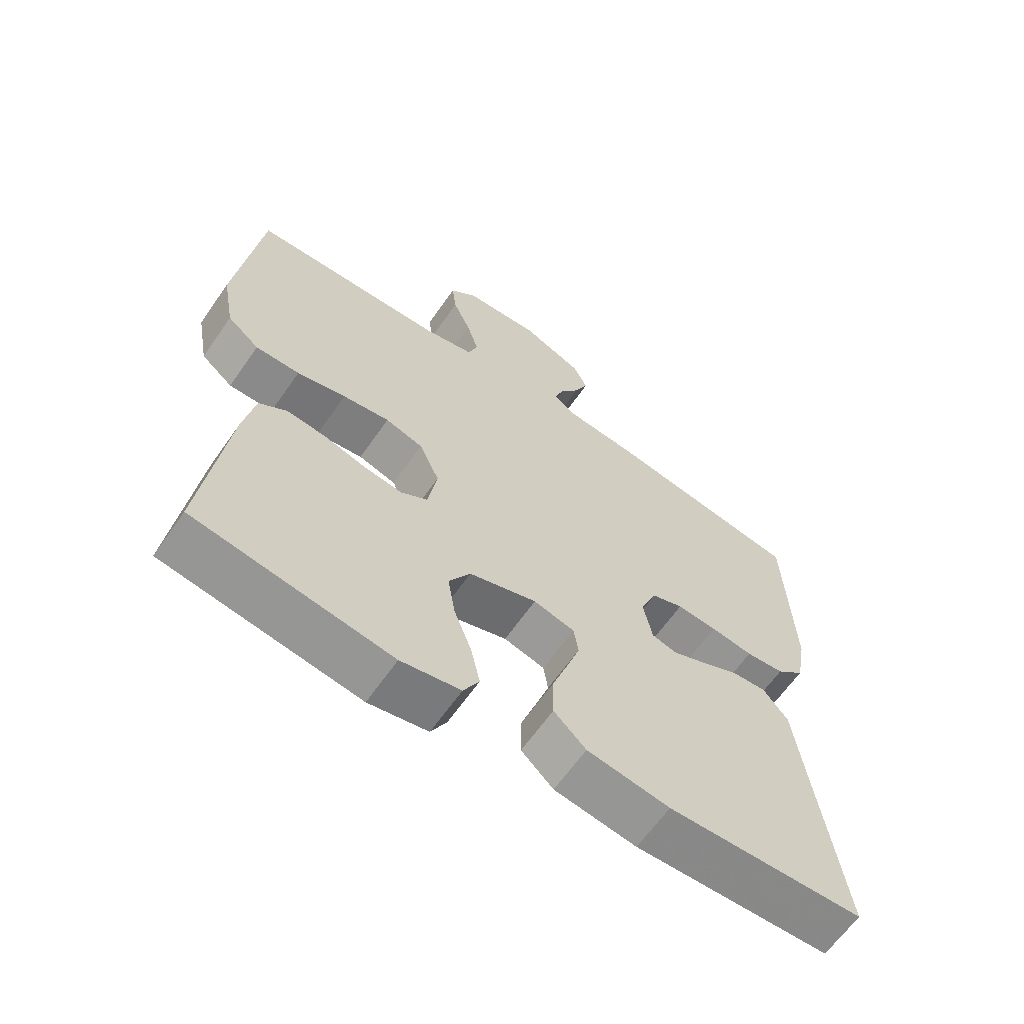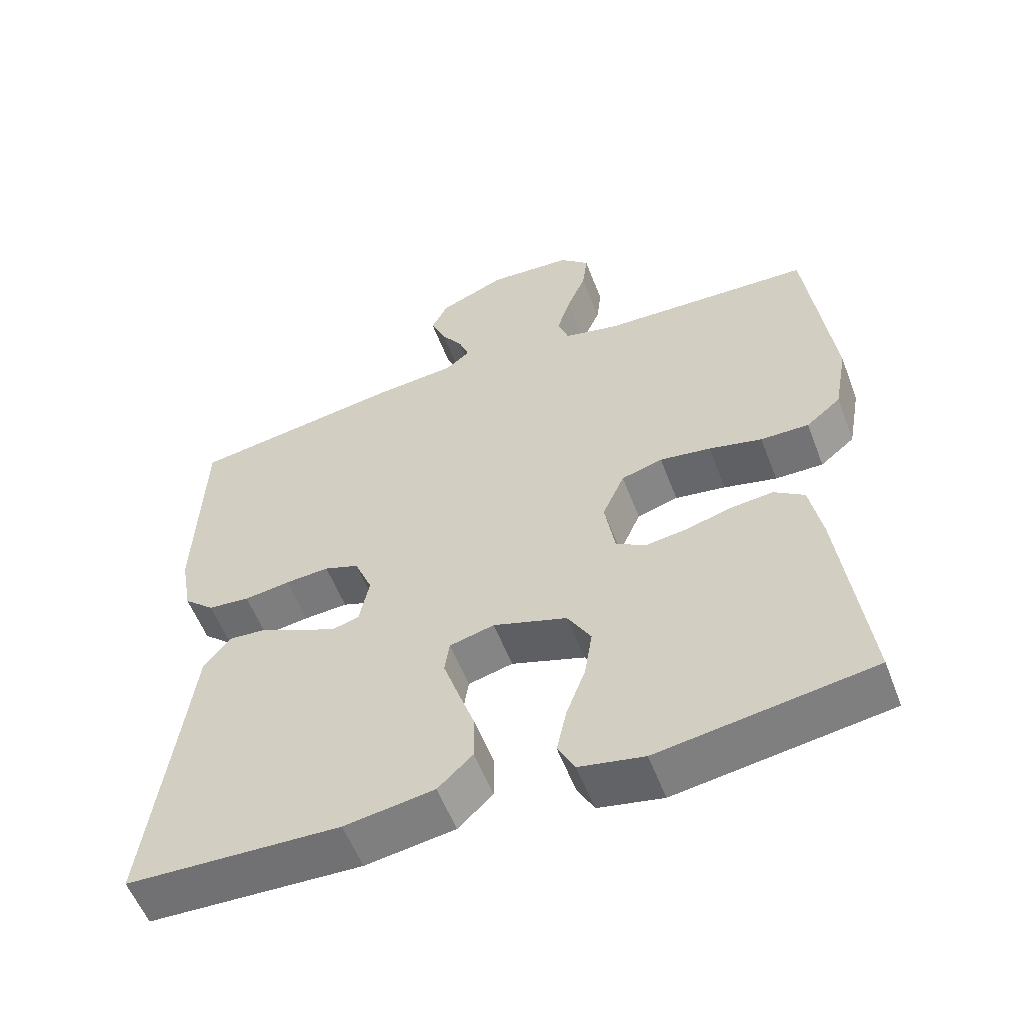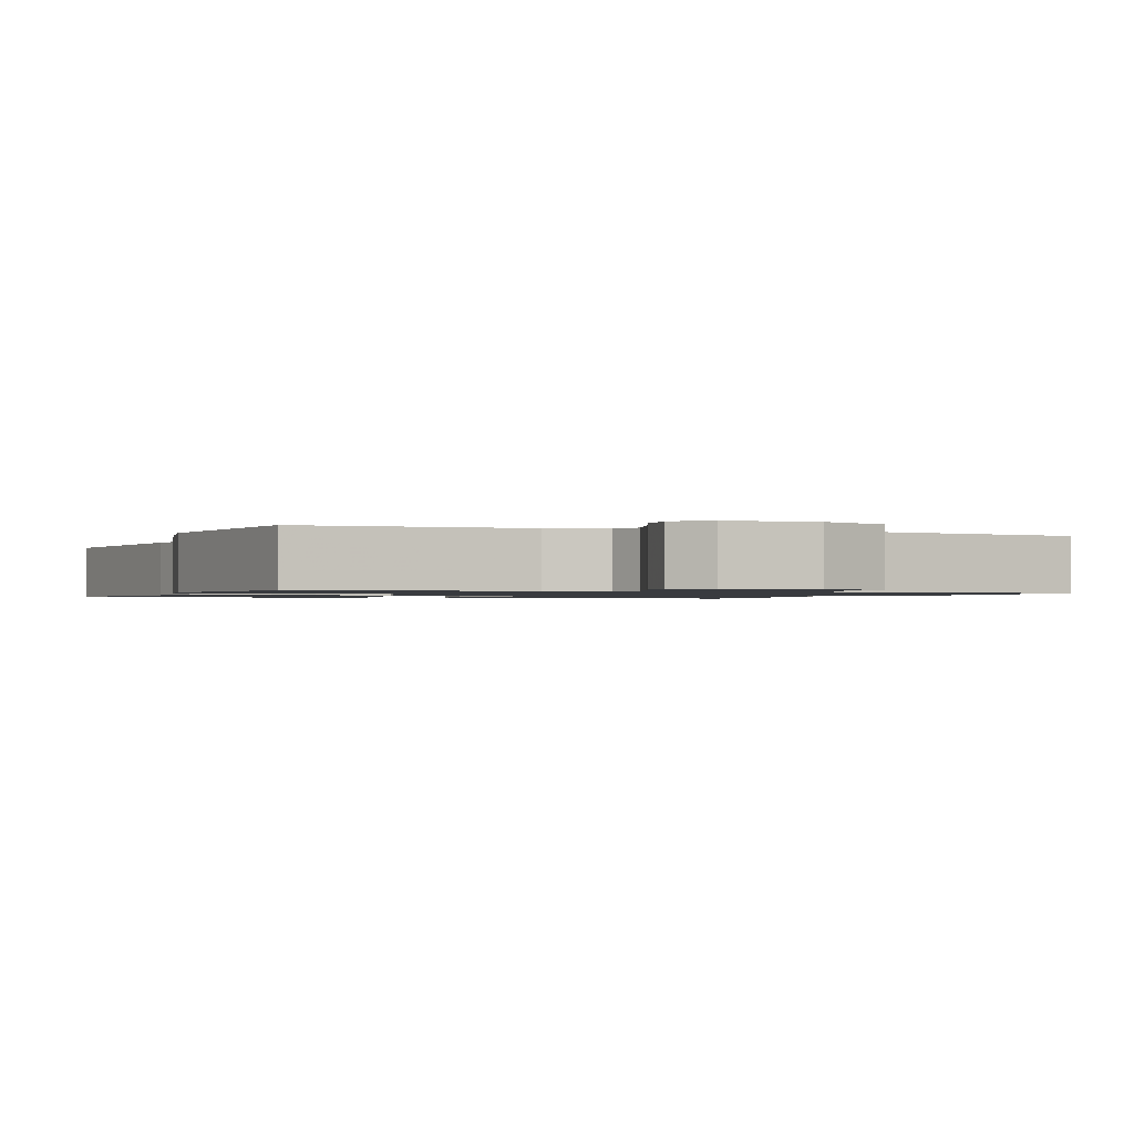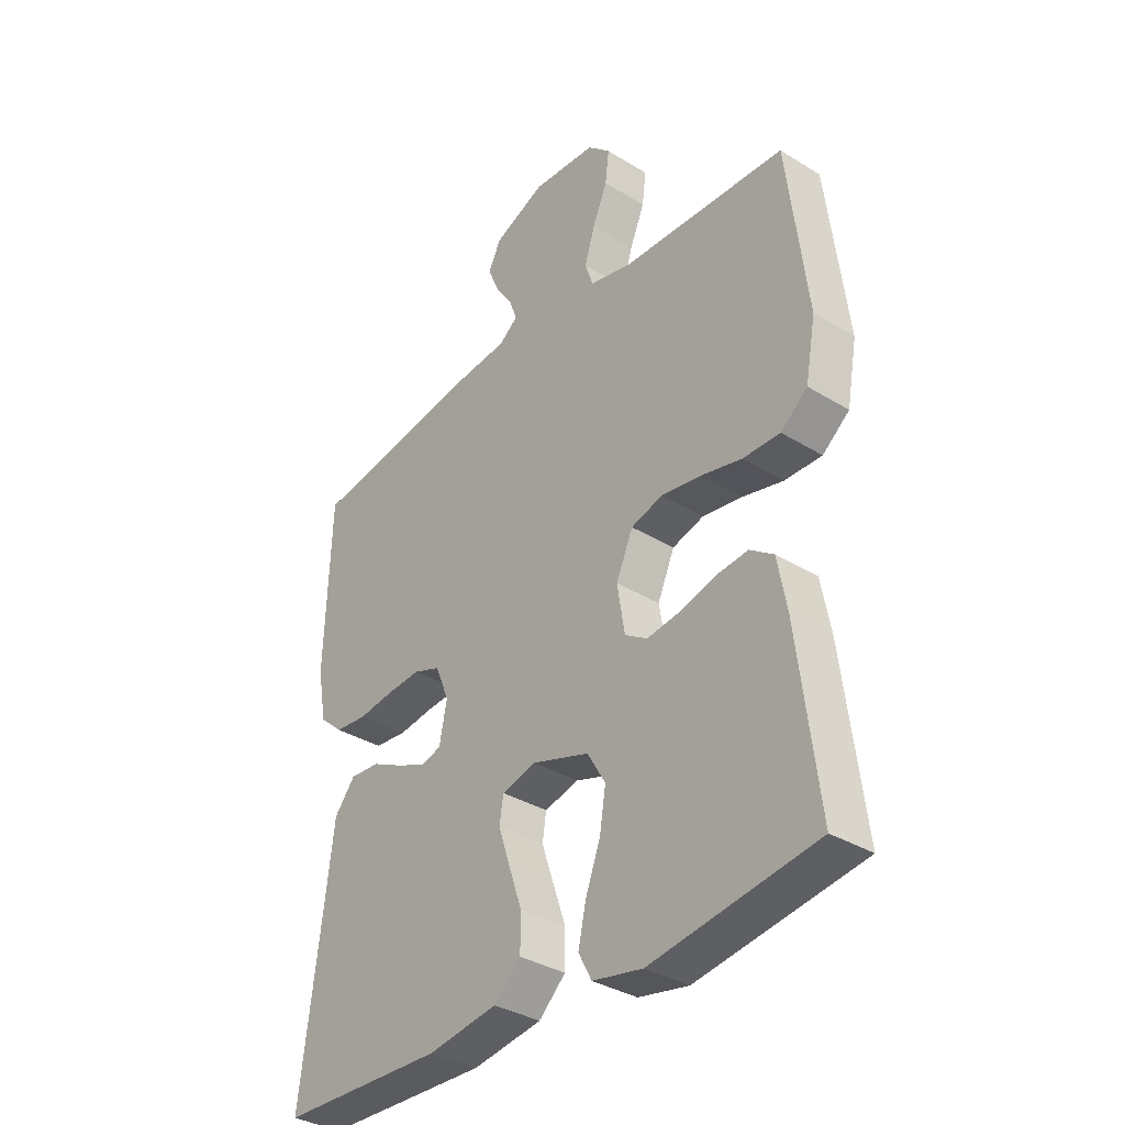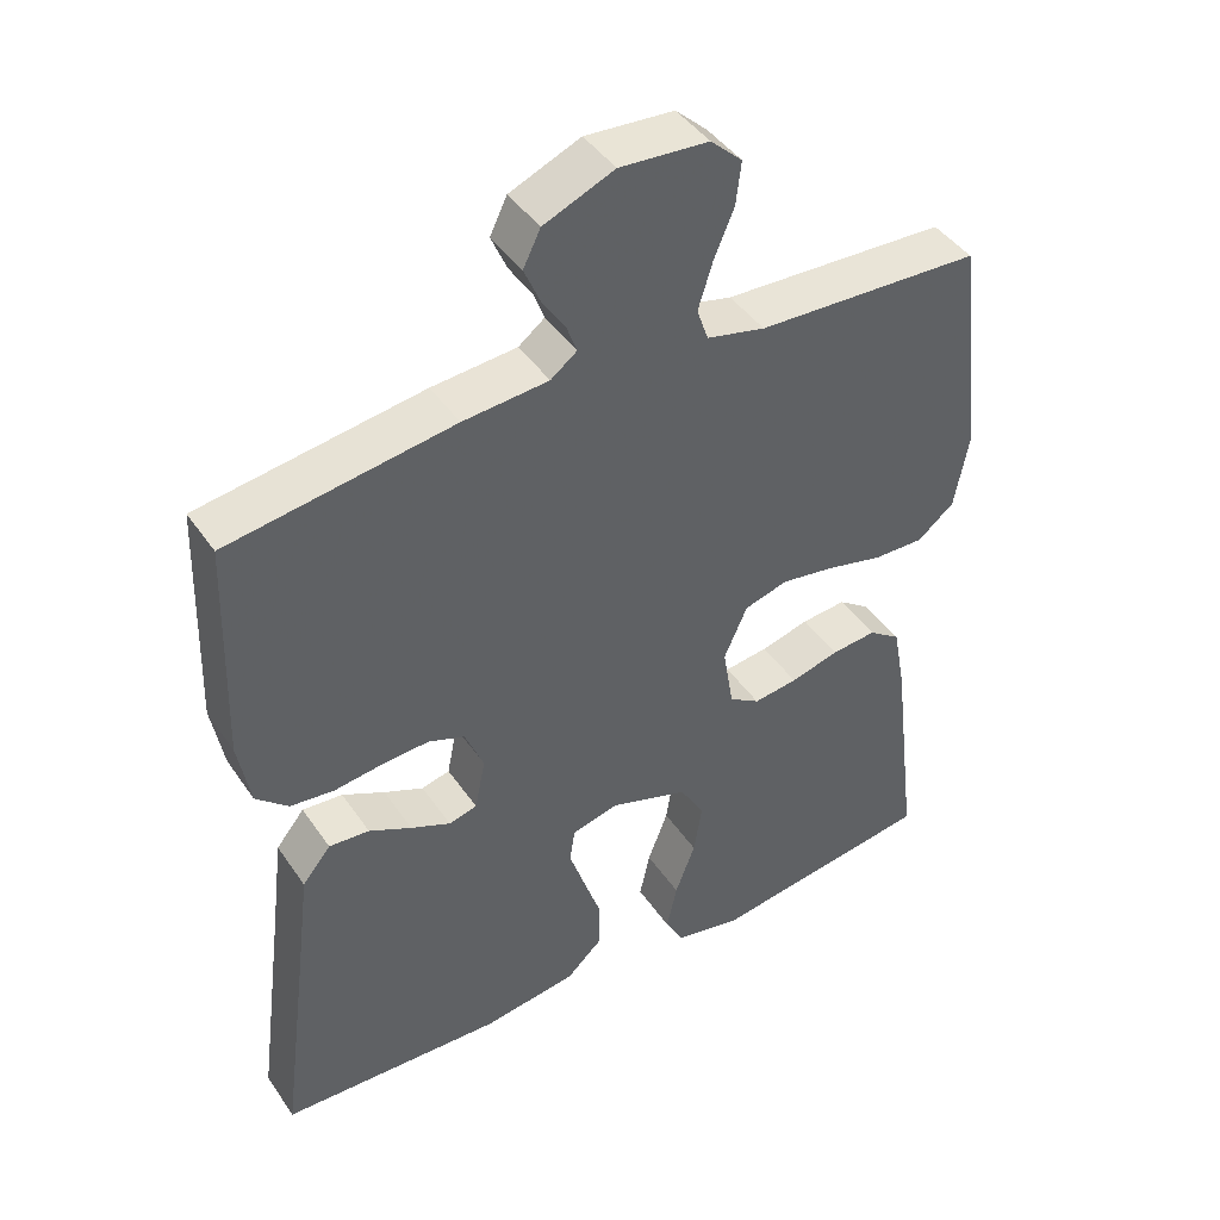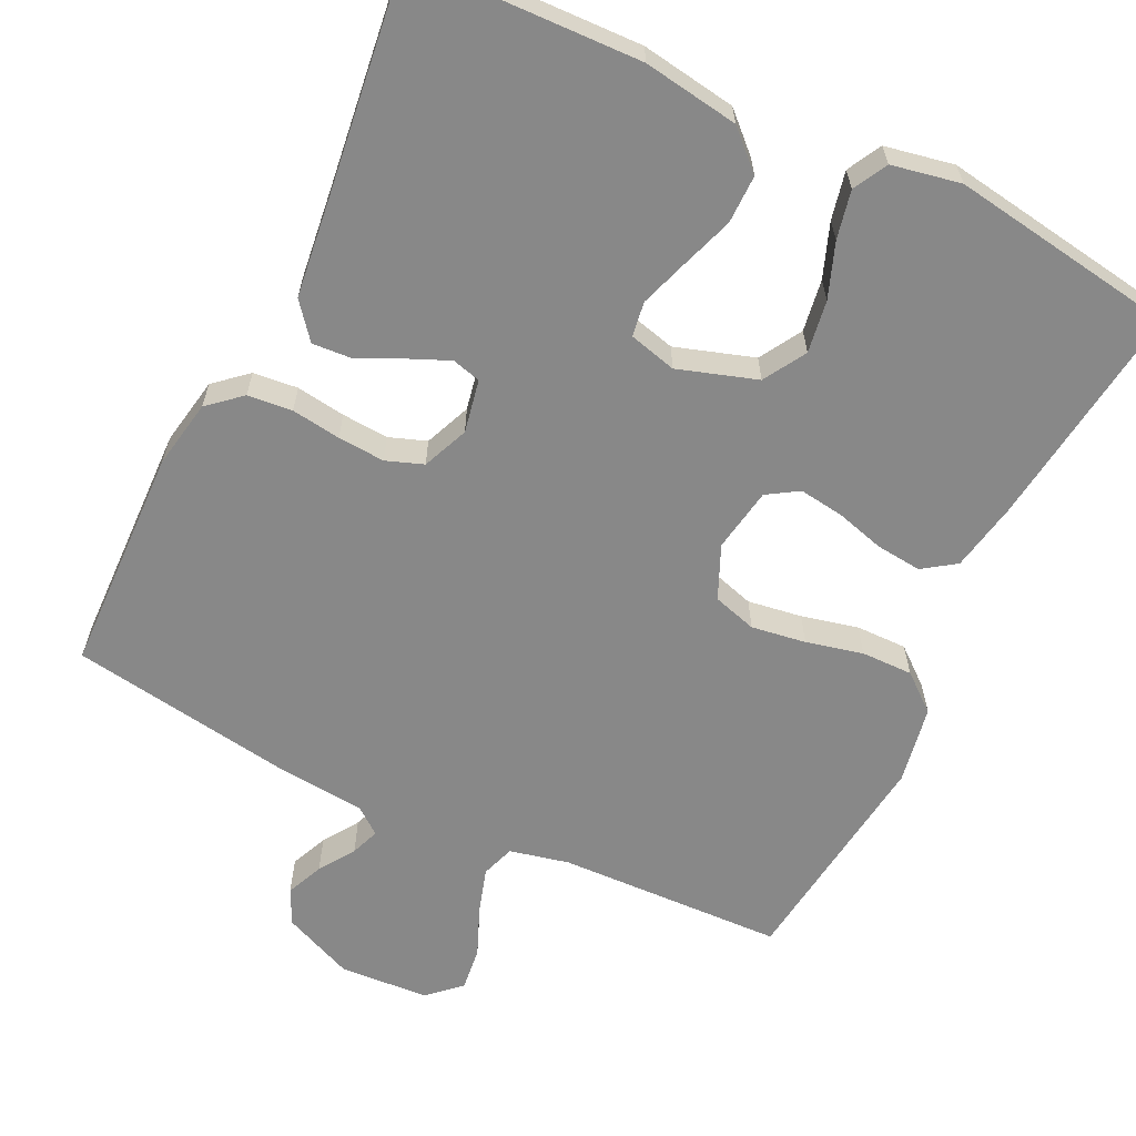
<metadata>
{"format":"obj","ext":"obj","renderer":"f3d","projection":"perspective","resolution":1024,"background":"white","views":[{"elev":-64.0,"azim":-34.9,"up":"+Z"},{"elev":-56.3,"azim":-159.2,"up":"+Z"},{"elev":-1.1,"azim":-22.2,"up":"+Y"},{"elev":-35.0,"azim":-129.3,"up":"+Z"},{"elev":43.5,"azim":148.2,"up":"+Z"},{"elev":-62.7,"azim":154.0,"up":"+Y"}]}
</metadata>
<code>
v 0.5 0.07 -0.5
v 0.2 0.07 -0.511
v 0.074 0.07 -0.492
v 0.025 0.07 -0.446
v 0.025 0.07 -0.382
v 0.049 0.07 -0.312
v 0.07 0.07 -0.249
v 0.063 0.07 -0.203
v 0 0.07 -0.187
v -0.104 0.07 -0.221
v -0.137 0.07 -0.277
v -0.126 0.07 -0.346
v -0.099 0.07 -0.418
v -0.085 0.07 -0.482
v -0.109 0.07 -0.527
v -0.2 0.07 -0.545
v -0.5 0.07 -0.5
v -0.463 0.07 -0.2
v -0.446 0.07 -0.109
v -0.403 0.07 -0.079
v -0.343 0.07 -0.085
v -0.278 0.07 -0.103
v -0.219 0.07 -0.111
v -0.178 0.07 -0.085
v -0.164 0.07 0
v -0.195 0.07 0.07
v -0.253 0.07 0.087
v -0.325 0.07 0.076
v -0.4 0.07 0.058
v -0.468 0.07 0.057
v -0.517 0.07 0.097
v -0.536 0.07 0.2
v -0.5 0.07 0.5
v -0.2 0.07 0.512
v -0.122 0.07 0.53
v -0.107 0.07 0.574
v -0.126 0.07 0.635
v -0.153 0.07 0.699
v -0.16 0.07 0.757
v -0.118 0.07 0.796
v 0 0.07 0.804
v 0.094 0.07 0.764
v 0.117 0.07 0.717
v 0.096 0.07 0.668
v 0.065 0.07 0.621
v 0.051 0.07 0.583
v 0.086 0.07 0.556
v 0.2 0.07 0.546
v 0.5 0.07 0.5
v 0.51 0.07 0.2
v 0.494 0.07 0.11
v 0.451 0.07 0.072
v 0.392 0.07 0.066
v 0.327 0.07 0.075
v 0.265 0.07 0.079
v 0.216 0.07 0.061
v 0.191 0.07 0
v 0.205 0.07 -0.07
v 0.243 0.07 -0.08
v 0.296 0.07 -0.057
v 0.353 0.07 -0.029
v 0.407 0.07 -0.025
v 0.445 0.07 -0.072
v 0.461 0.07 -0.2
v 0.5 0 -0.5
v 0.2 0 -0.511
v 0.074 0 -0.492
v 0.025 0 -0.446
v 0.025 0 -0.382
v 0.049 0 -0.312
v 0.07 0 -0.249
v 0.063 0 -0.203
v 0 0 -0.187
v -0.104 0 -0.221
v -0.137 0 -0.277
v -0.126 0 -0.346
v -0.099 0 -0.418
v -0.085 0 -0.482
v -0.109 0 -0.527
v -0.2 0 -0.545
v -0.5 0 -0.5
v -0.463 0 -0.2
v -0.446 0 -0.109
v -0.403 0 -0.079
v -0.343 0 -0.085
v -0.278 0 -0.103
v -0.219 0 -0.111
v -0.178 0 -0.085
v -0.164 0 0
v -0.195 0 0.07
v -0.253 0 0.087
v -0.325 0 0.076
v -0.4 0 0.058
v -0.468 0 0.057
v -0.517 0 0.097
v -0.536 0 0.2
v -0.5 0 0.5
v -0.2 0 0.512
v -0.122 0 0.53
v -0.107 0 0.574
v -0.126 0 0.635
v -0.153 0 0.699
v -0.16 0 0.757
v -0.118 0 0.796
v 0 0 0.804
v 0.094 0 0.764
v 0.117 0 0.717
v 0.096 0 0.668
v 0.065 0 0.621
v 0.051 0 0.583
v 0.086 0 0.556
v 0.2 0 0.546
v 0.5 0 0.5
v 0.51 0 0.2
v 0.494 0 0.11
v 0.451 0 0.072
v 0.392 0 0.066
v 0.327 0 0.075
v 0.265 0 0.079
v 0.216 0 0.061
v 0.191 0 0
v 0.205 0 -0.07
v 0.243 0 -0.08
v 0.296 0 -0.057
v 0.353 0 -0.029
v 0.407 0 -0.025
v 0.445 0 -0.072
v 0.461 0 -0.2
f 61 62 63 64
f 60 61 64 1
f 59 60 1 2
f 58 59 2 3
f 57 58 3 4
f 51 52 53 54
f 51 54 55
f 50 51 55
f 47 48 49 50
f 46 47 50 55
f 42 43 44 45
f 42 45 46
f 41 42 46
f 40 41 46
f 37 38 39 40
f 36 37 40 46
f 35 36 46 55
f 31 32 33 34
f 28 29 30 31
f 27 28 31 34
f 26 27 34 35
f 19 20 21 22
f 19 22 23
f 18 19 23
f 17 18 23
f 16 17 23 24
f 12 13 14 15
f 11 12 15 16
f 57 4 5 6
f 56 57 6 7
f 25 26 35 55
f 25 55 56
f 11 16 24 25
f 10 11 25
f 9 10 25 56
f 8 9 56
f 7 8 56
f 128 127 126 125
f 65 128 125 124
f 66 65 124 123
f 67 66 123 122
f 68 67 122 121
f 118 117 116 115
f 119 118 115
f 119 115 114
f 114 113 112 111
f 119 114 111 110
f 109 108 107 106
f 110 109 106
f 110 106 105
f 110 105 104
f 104 103 102 101
f 110 104 101 100
f 119 110 100 99
f 98 97 96 95
f 95 94 93 92
f 98 95 92 91
f 99 98 91 90
f 86 85 84 83
f 87 86 83
f 87 83 82
f 87 82 81
f 88 87 81 80
f 79 78 77 76
f 80 79 76 75
f 70 69 68 121
f 71 70 121 120
f 119 99 90 89
f 120 119 89
f 89 88 80 75
f 89 75 74
f 120 89 74 73
f 120 73 72
f 120 72 71
f 1 65 66 2
f 2 66 67 3
f 3 67 68 4
f 4 68 69 5
f 5 69 70 6
f 6 70 71 7
f 7 71 72 8
f 8 72 73 9
f 9 73 74 10
f 10 74 75 11
f 11 75 76 12
f 12 76 77 13
f 13 77 78 14
f 14 78 79 15
f 15 79 80 16
f 16 80 81 17
f 17 81 82 18
f 18 82 83 19
f 19 83 84 20
f 20 84 85 21
f 21 85 86 22
f 22 86 87 23
f 23 87 88 24
f 24 88 89 25
f 25 89 90 26
f 26 90 91 27
f 27 91 92 28
f 28 92 93 29
f 29 93 94 30
f 30 94 95 31
f 31 95 96 32
f 32 96 97 33
f 33 97 98 34
f 34 98 99 35
f 35 99 100 36
f 36 100 101 37
f 37 101 102 38
f 38 102 103 39
f 39 103 104 40
f 40 104 105 41
f 41 105 106 42
f 42 106 107 43
f 43 107 108 44
f 44 108 109 45
f 45 109 110 46
f 46 110 111 47
f 47 111 112 48
f 48 112 113 49
f 49 113 114 50
f 50 114 115 51
f 51 115 116 52
f 52 116 117 53
f 53 117 118 54
f 54 118 119 55
f 55 119 120 56
f 56 120 121 57
f 57 121 122 58
f 58 122 123 59
f 59 123 124 60
f 60 124 125 61
f 61 125 126 62
f 62 126 127 63
f 63 127 128 64
f 64 128 65 1

</code>
